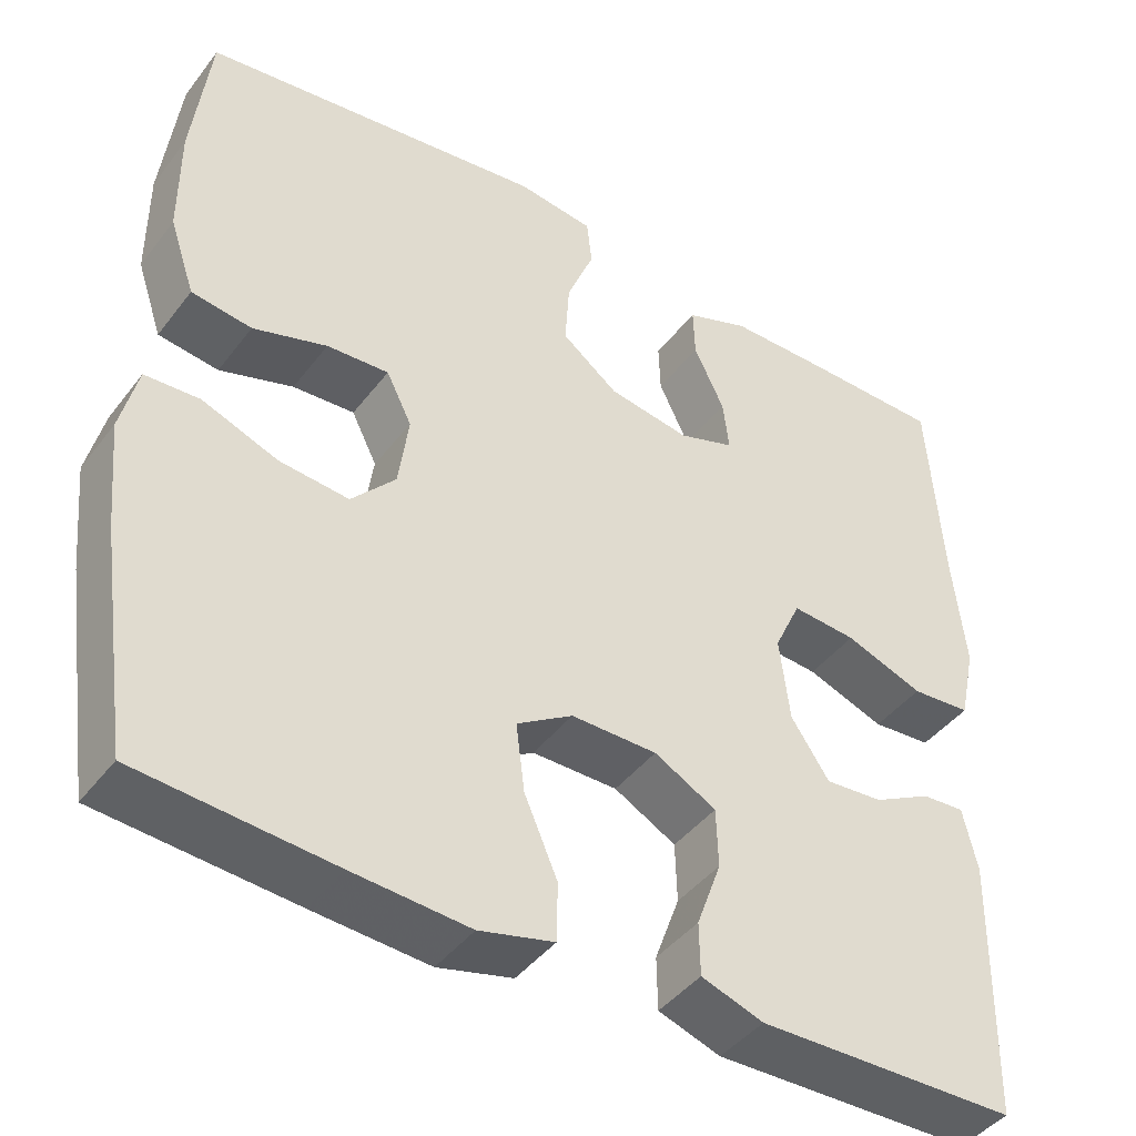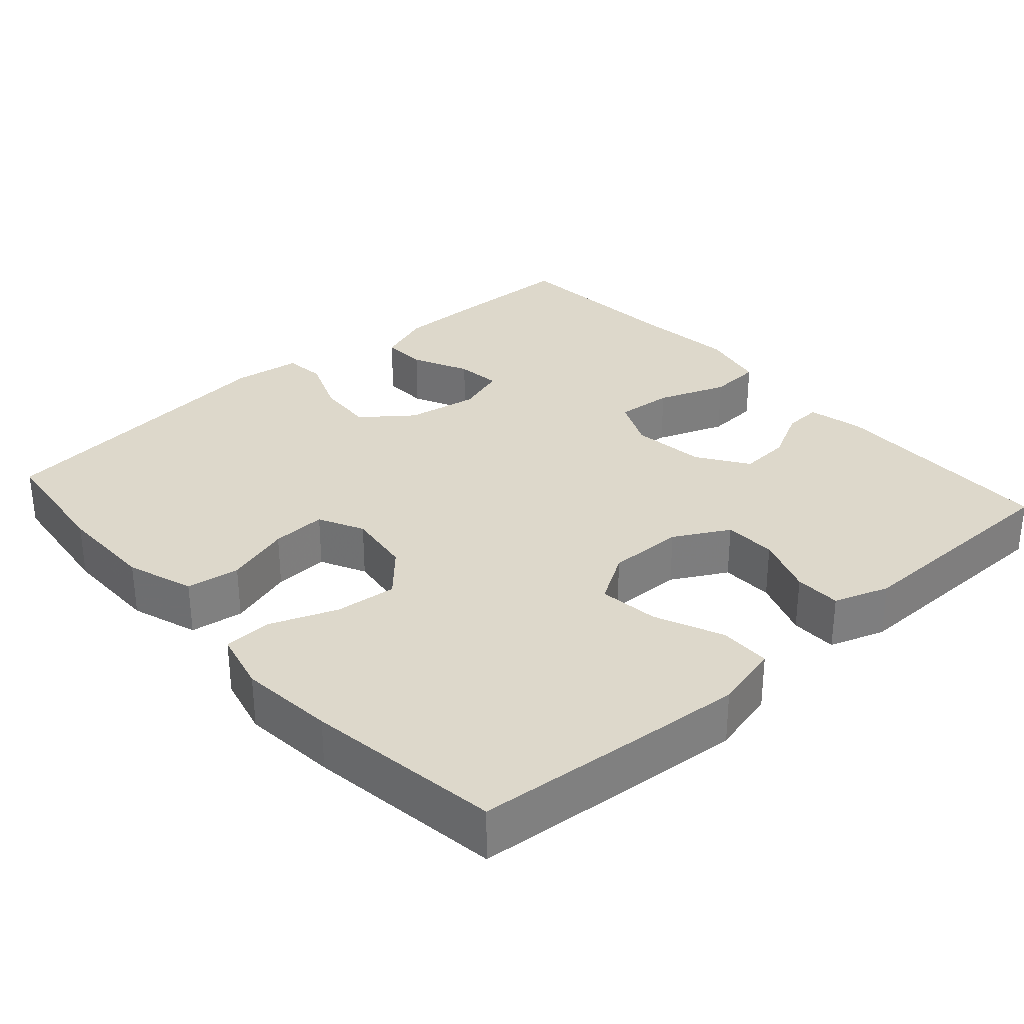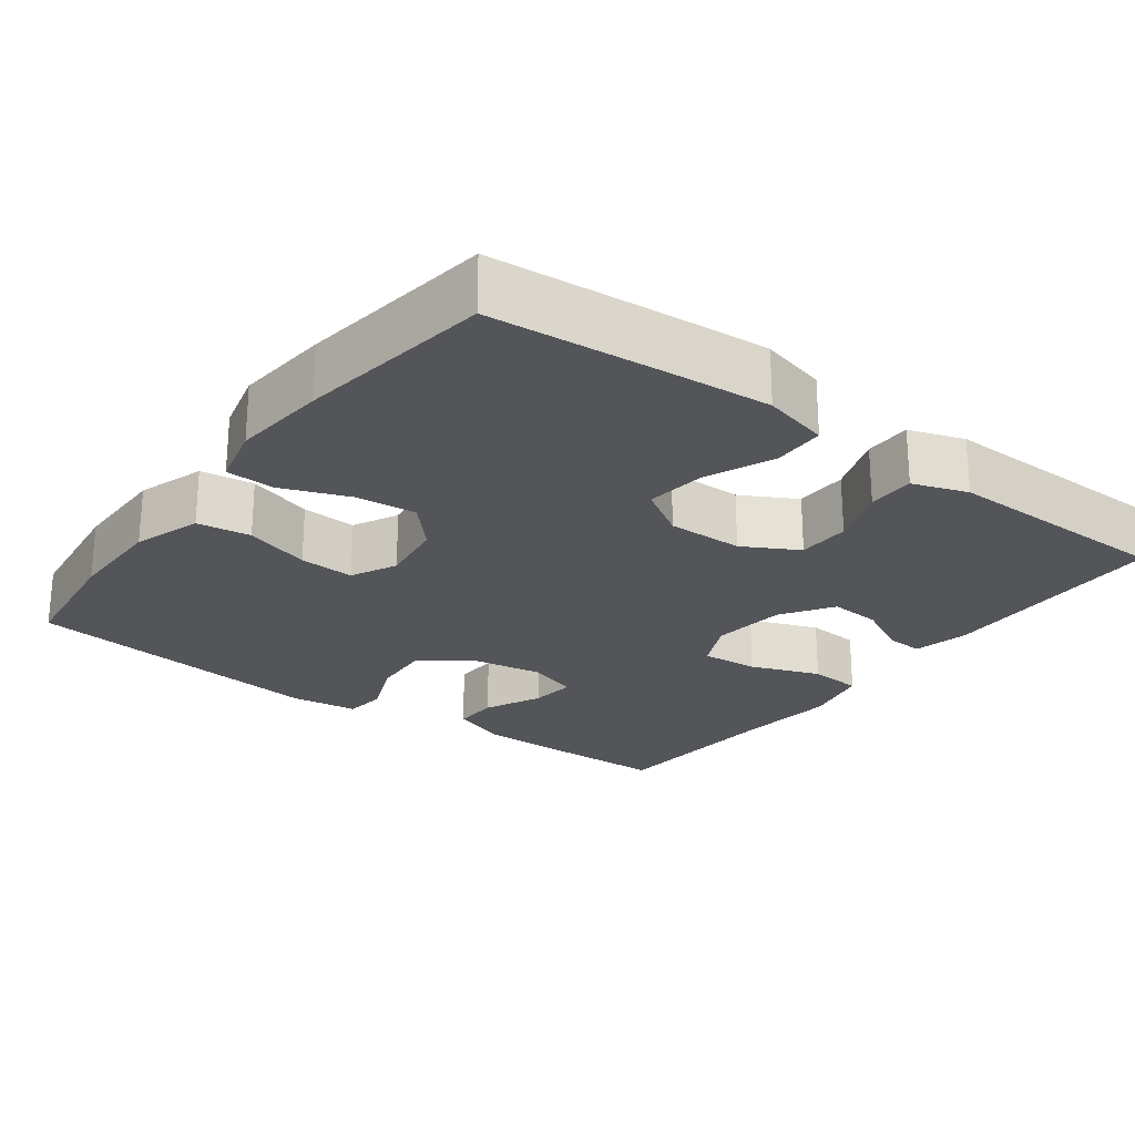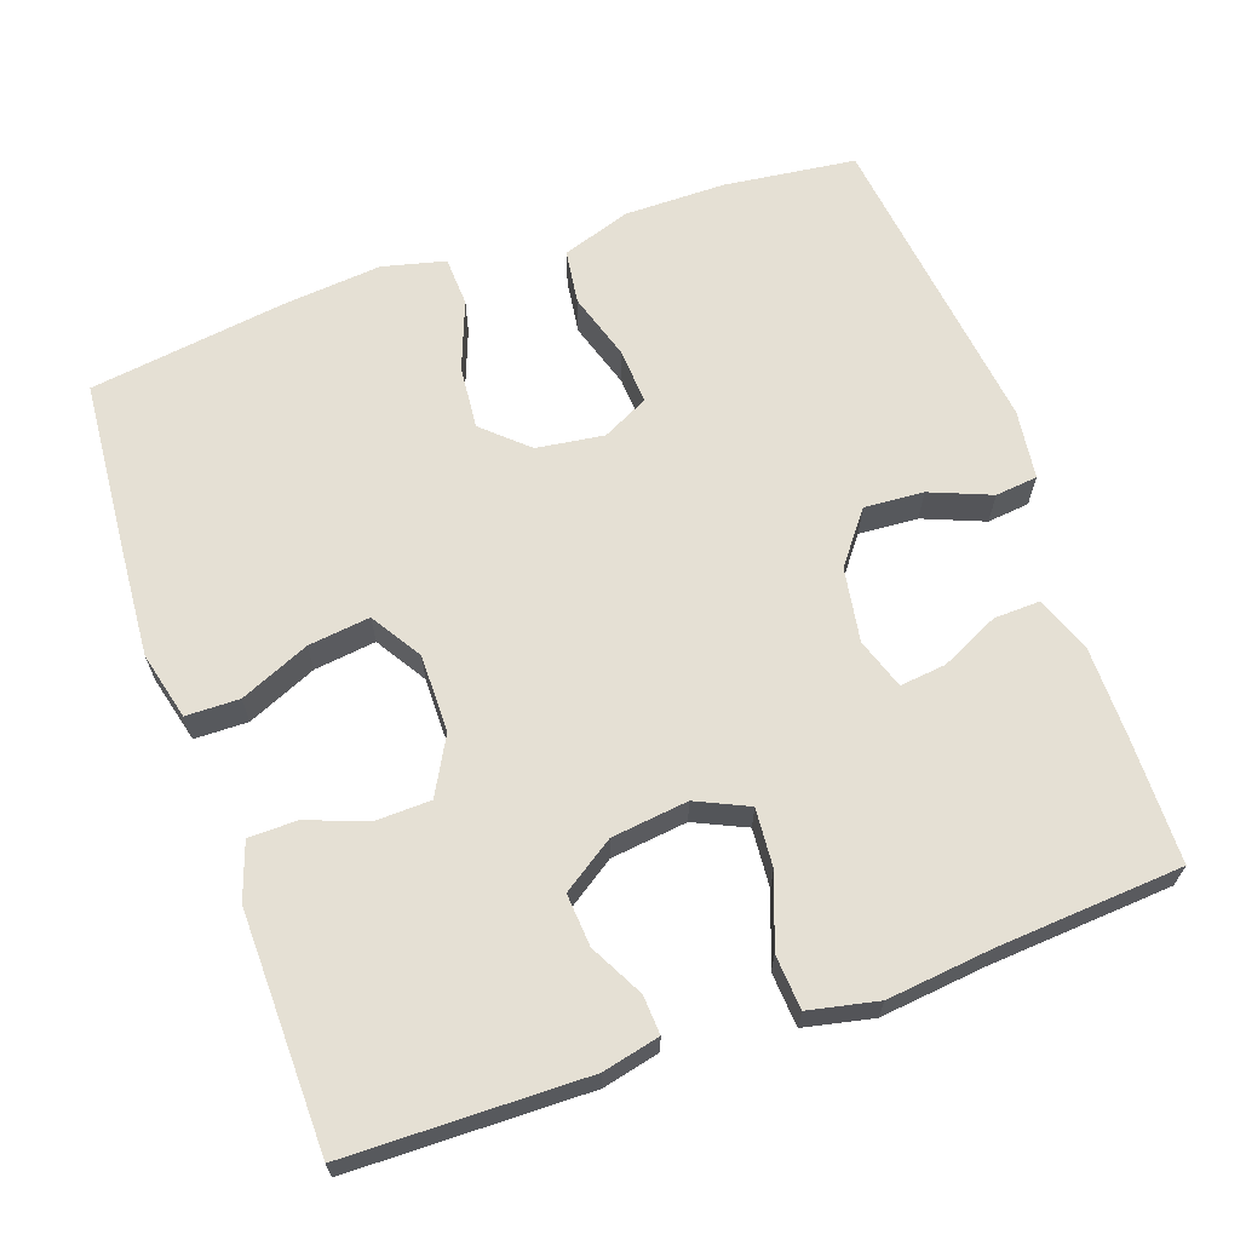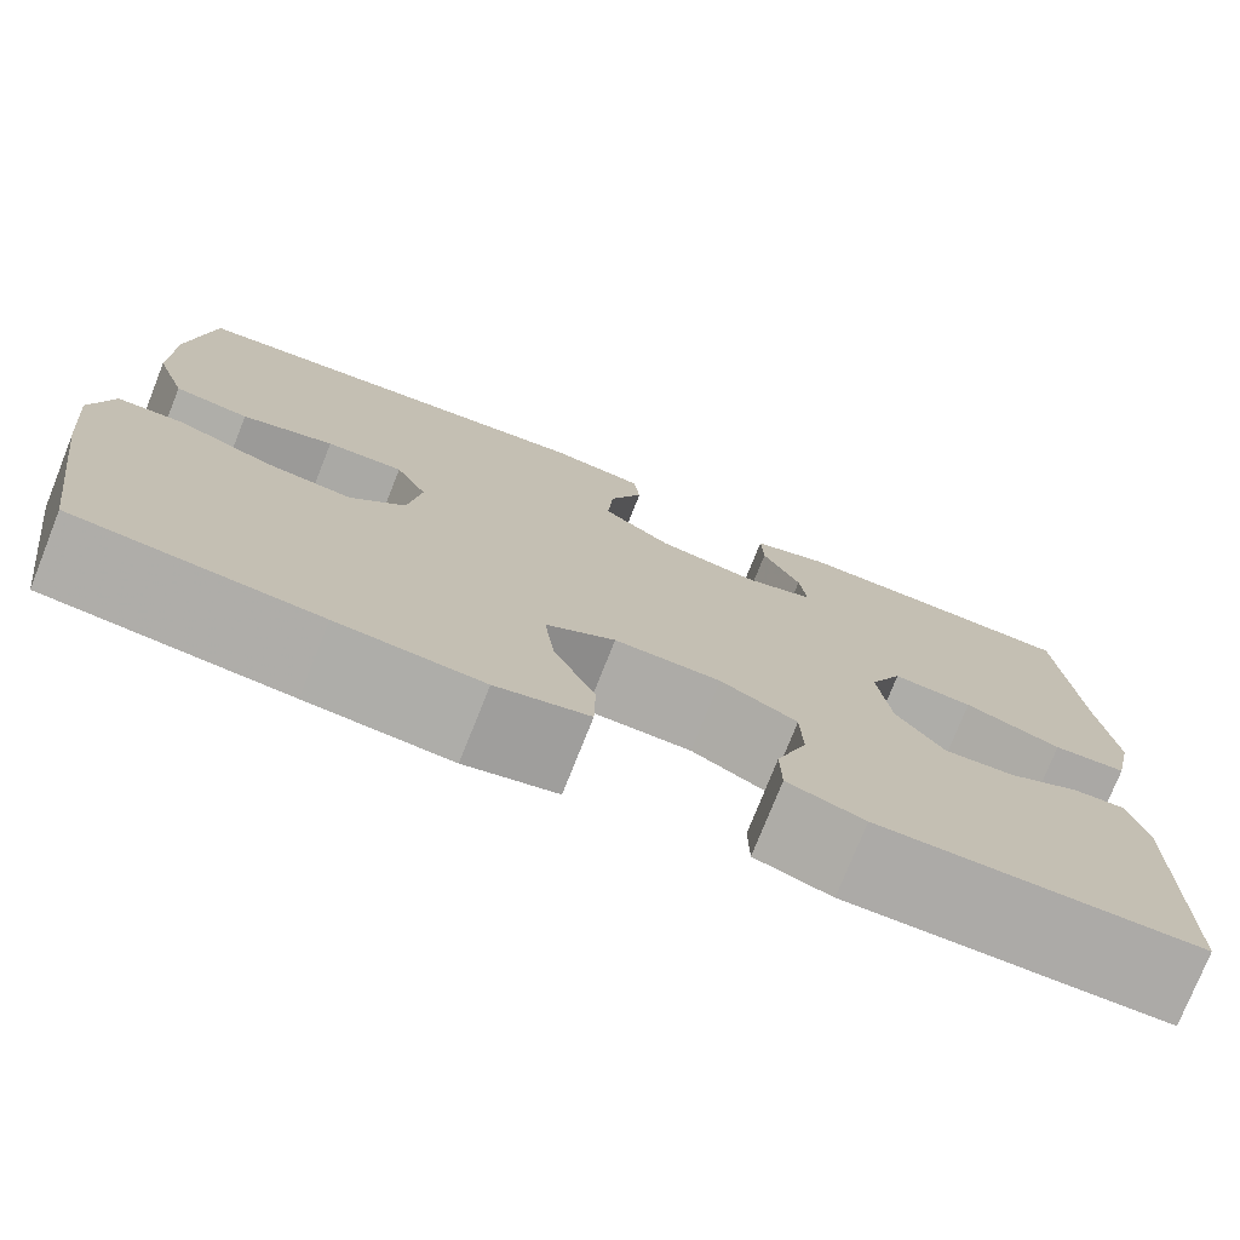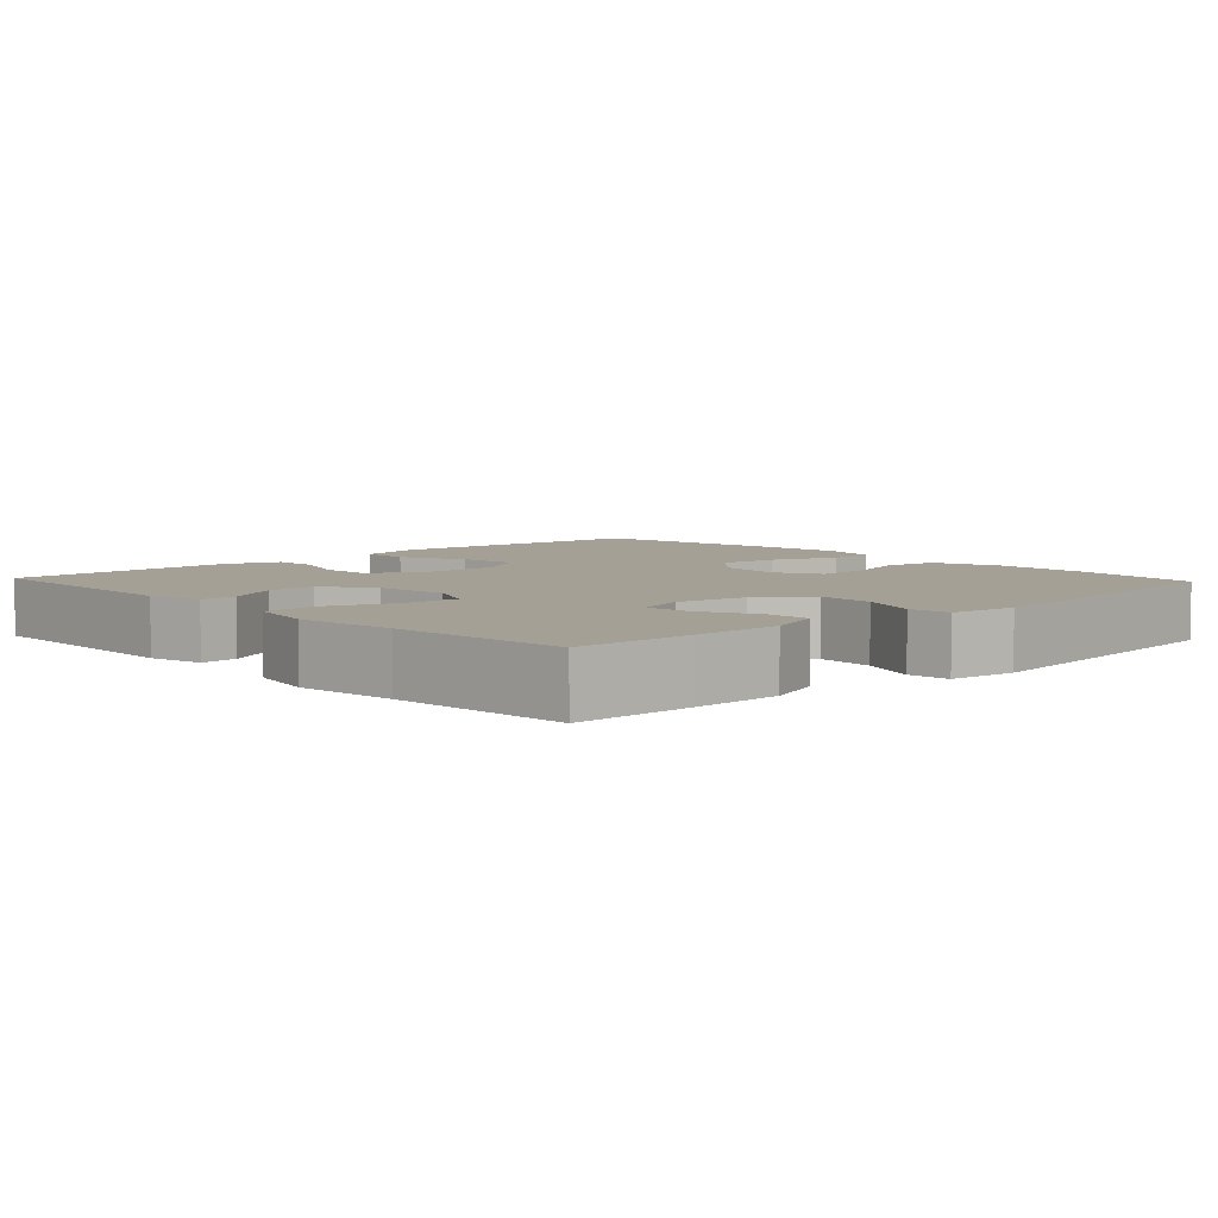
<metadata>
{"format":"obj","ext":"obj","renderer":"f3d","projection":"perspective","resolution":1024,"background":"white","views":[{"elev":-43.0,"azim":145.7,"up":"+Z"},{"elev":31.3,"azim":138.4,"up":"+Y"},{"elev":-24.1,"azim":143.4,"up":"+Y"},{"elev":65.4,"azim":-109.4,"up":"+Y"},{"elev":-76.3,"azim":158.3,"up":"+Z"},{"elev":5.7,"azim":-43.1,"up":"+Y"}]}
</metadata>
<code>
v 0.5 0.07 -0.5
v 0.27 0.07 -0.519
v 0.133 0.07 -0.529
v 0.045 0.07 -0.507
v 0.044 0.07 -0.438
v 0.083 0.07 -0.348
v 0.093 0.07 -0.268
v 0.027 0.07 -0.227
v -0.074 0.07 -0.228
v -0.147 0.07 -0.268
v -0.149 0.07 -0.338
v -0.12 0.07 -0.418
v -0.121 0.07 -0.48
v -0.194 0.07 -0.505
v -0.308 0.07 -0.503
v -0.5 0.07 -0.5
v -0.505 0.07 -0.192
v -0.488 0.07 -0.118
v -0.438 0.07 -0.121
v -0.369 0.07 -0.157
v -0.301 0.07 -0.162
v -0.256 0.07 -0.095
v -0.244 0.07 0.004
v -0.275 0.07 0.071
v -0.351 0.07 0.065
v -0.443 0.07 0.031
v -0.513 0.07 0.036
v -0.532 0.07 0.125
v -0.517 0.07 0.261
v -0.5 0.07 0.5
v -0.34 0.07 0.503
v -0.221 0.07 0.503
v -0.147 0.07 0.476
v -0.149 0.07 0.416
v -0.185 0.07 0.341
v -0.192 0.07 0.281
v -0.126 0.07 0.259
v -0.03 0.07 0.275
v 0.036 0.07 0.326
v 0.031 0.07 0.403
v -0.001 0.07 0.482
v 0.005 0.07 0.537
v 0.095 0.07 0.549
v 0.5 0.07 0.5
v 0.521 0.07 0.329
v 0.521 0.07 0.198
v 0.491 0.07 0.109
v 0.42 0.07 0.099
v 0.333 0.07 0.126
v 0.26 0.07 0.13
v 0.23 0.07 0.07
v 0.242 0.07 -0.017
v 0.294 0.07 -0.074
v 0.376 0.07 -0.066
v 0.465 0.07 -0.032
v 0.529 0.07 -0.035
v 0.549 0.07 -0.116
v 0.537 0.07 -0.242
v 0.5 0 -0.5
v 0.27 0 -0.519
v 0.133 0 -0.529
v 0.045 0 -0.507
v 0.044 0 -0.438
v 0.083 0 -0.348
v 0.093 0 -0.268
v 0.027 0 -0.227
v -0.074 0 -0.228
v -0.147 0 -0.268
v -0.149 0 -0.338
v -0.12 0 -0.418
v -0.121 0 -0.48
v -0.194 0 -0.505
v -0.308 0 -0.503
v -0.5 0 -0.5
v -0.505 0 -0.192
v -0.488 0 -0.118
v -0.438 0 -0.121
v -0.369 0 -0.157
v -0.301 0 -0.162
v -0.256 0 -0.095
v -0.244 0 0.004
v -0.275 0 0.071
v -0.351 0 0.065
v -0.443 0 0.031
v -0.513 0 0.036
v -0.532 0 0.125
v -0.517 0 0.261
v -0.5 0 0.5
v -0.34 0 0.503
v -0.221 0 0.503
v -0.147 0 0.476
v -0.149 0 0.416
v -0.185 0 0.341
v -0.192 0 0.281
v -0.126 0 0.259
v -0.03 0 0.275
v 0.036 0 0.326
v 0.031 0 0.403
v -0.001 0 0.482
v 0.005 0 0.537
v 0.095 0 0.549
v 0.5 0 0.5
v 0.521 0 0.329
v 0.521 0 0.198
v 0.491 0 0.109
v 0.42 0 0.099
v 0.333 0 0.126
v 0.26 0 0.13
v 0.23 0 0.07
v 0.242 0 -0.017
v 0.294 0 -0.074
v 0.376 0 -0.066
v 0.465 0 -0.032
v 0.529 0 -0.035
v 0.549 0 -0.116
v 0.537 0 -0.242
f 4 5 6
f 3 4 6
f 2 3 6
f 1 2 6
f 58 1 6
f 57 58 6
f 56 57 6
f 55 56 6
f 54 55 6
f 53 54 6 7
f 52 53 7 8
f 51 52 8 9
f 50 51 9 10
f 47 48 49
f 46 47 49
f 45 46 49
f 44 45 49
f 43 44 49
f 42 43 49
f 41 42 49
f 40 41 49
f 39 40 49 50
f 38 39 50 10
f 33 34 35
f 32 33 35
f 31 32 35
f 30 31 35
f 29 30 35
f 29 35 36
f 28 29 36
f 27 28 36
f 26 27 36
f 25 26 36
f 24 25 36 37
f 18 19 20
f 17 18 20
f 16 17 20
f 15 16 20
f 15 20 21
f 14 15 21
f 13 14 21
f 12 13 21
f 11 12 21
f 10 11 21 22
f 23 24 37 38
f 10 22 23 38
f 64 63 62
f 64 62 61
f 64 61 60
f 64 60 59
f 64 59 116
f 64 116 115
f 64 115 114
f 64 114 113
f 64 113 112
f 65 64 112 111
f 66 65 111 110
f 67 66 110 109
f 68 67 109 108
f 107 106 105
f 107 105 104
f 107 104 103
f 107 103 102
f 107 102 101
f 107 101 100
f 107 100 99
f 107 99 98
f 108 107 98 97
f 68 108 97 96
f 93 92 91
f 93 91 90
f 93 90 89
f 93 89 88
f 93 88 87
f 94 93 87
f 94 87 86
f 94 86 85
f 94 85 84
f 94 84 83
f 95 94 83 82
f 78 77 76
f 78 76 75
f 78 75 74
f 78 74 73
f 79 78 73
f 79 73 72
f 79 72 71
f 79 71 70
f 79 70 69
f 80 79 69 68
f 96 95 82 81
f 96 81 80 68
f 1 59 60 2
f 2 60 61 3
f 3 61 62 4
f 4 62 63 5
f 5 63 64 6
f 6 64 65 7
f 7 65 66 8
f 8 66 67 9
f 9 67 68 10
f 10 68 69 11
f 11 69 70 12
f 12 70 71 13
f 13 71 72 14
f 14 72 73 15
f 15 73 74 16
f 16 74 75 17
f 17 75 76 18
f 18 76 77 19
f 19 77 78 20
f 20 78 79 21
f 21 79 80 22
f 22 80 81 23
f 23 81 82 24
f 24 82 83 25
f 25 83 84 26
f 26 84 85 27
f 27 85 86 28
f 28 86 87 29
f 29 87 88 30
f 30 88 89 31
f 31 89 90 32
f 32 90 91 33
f 33 91 92 34
f 34 92 93 35
f 35 93 94 36
f 36 94 95 37
f 37 95 96 38
f 38 96 97 39
f 39 97 98 40
f 40 98 99 41
f 41 99 100 42
f 42 100 101 43
f 43 101 102 44
f 44 102 103 45
f 45 103 104 46
f 46 104 105 47
f 47 105 106 48
f 48 106 107 49
f 49 107 108 50
f 50 108 109 51
f 51 109 110 52
f 52 110 111 53
f 53 111 112 54
f 54 112 113 55
f 55 113 114 56
f 56 114 115 57
f 57 115 116 58
f 58 116 59 1

</code>
